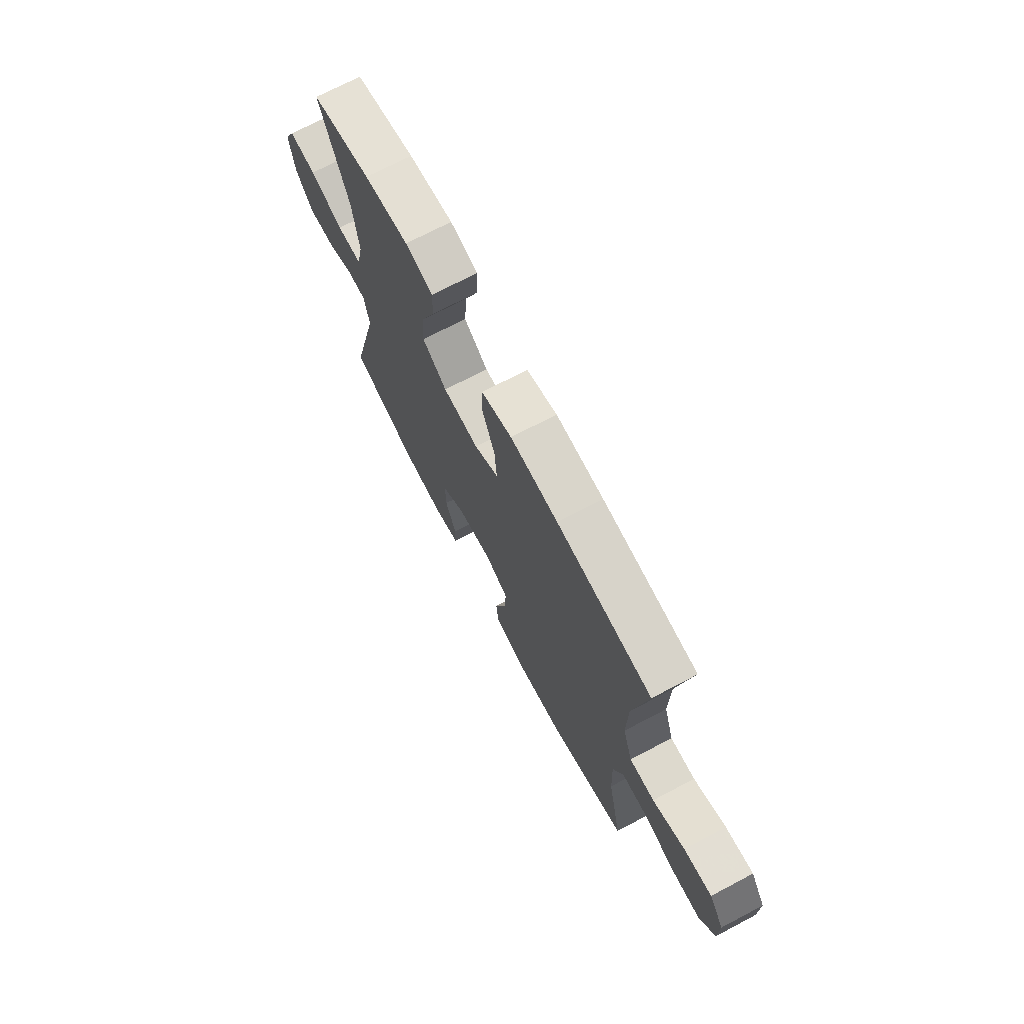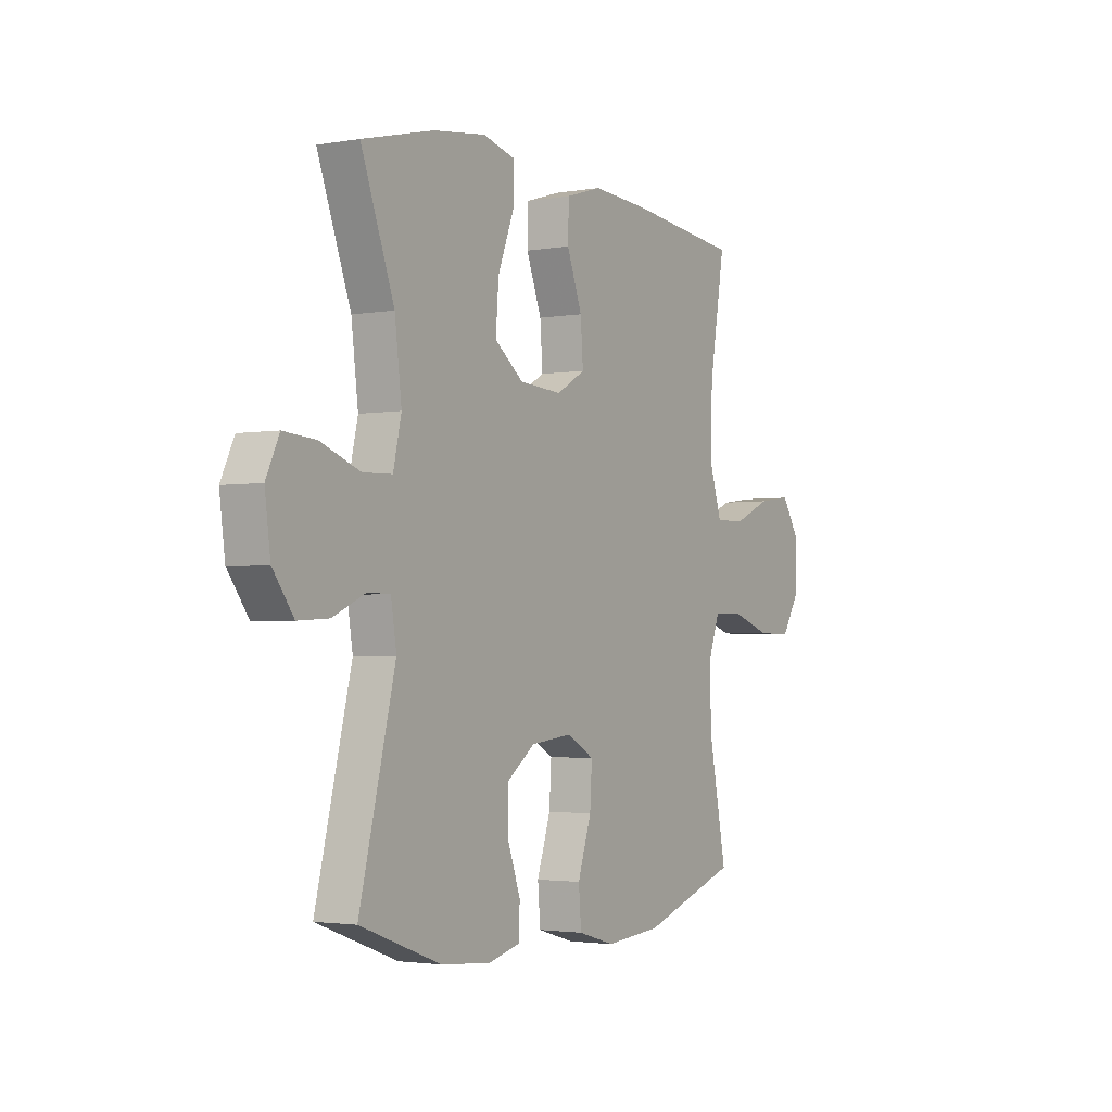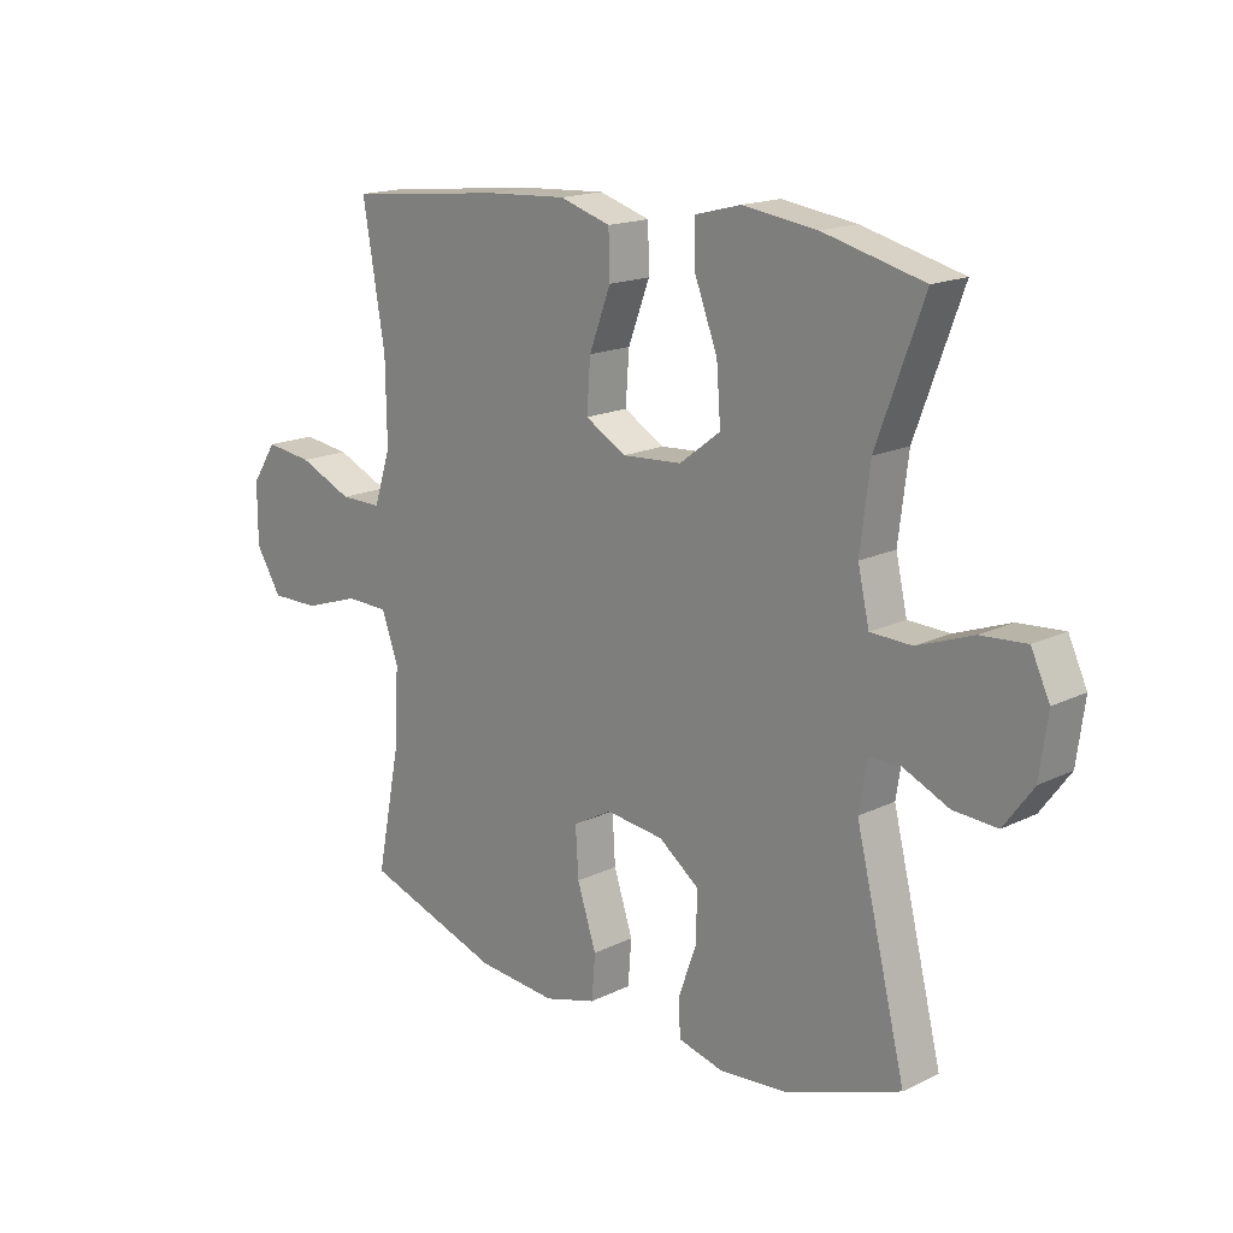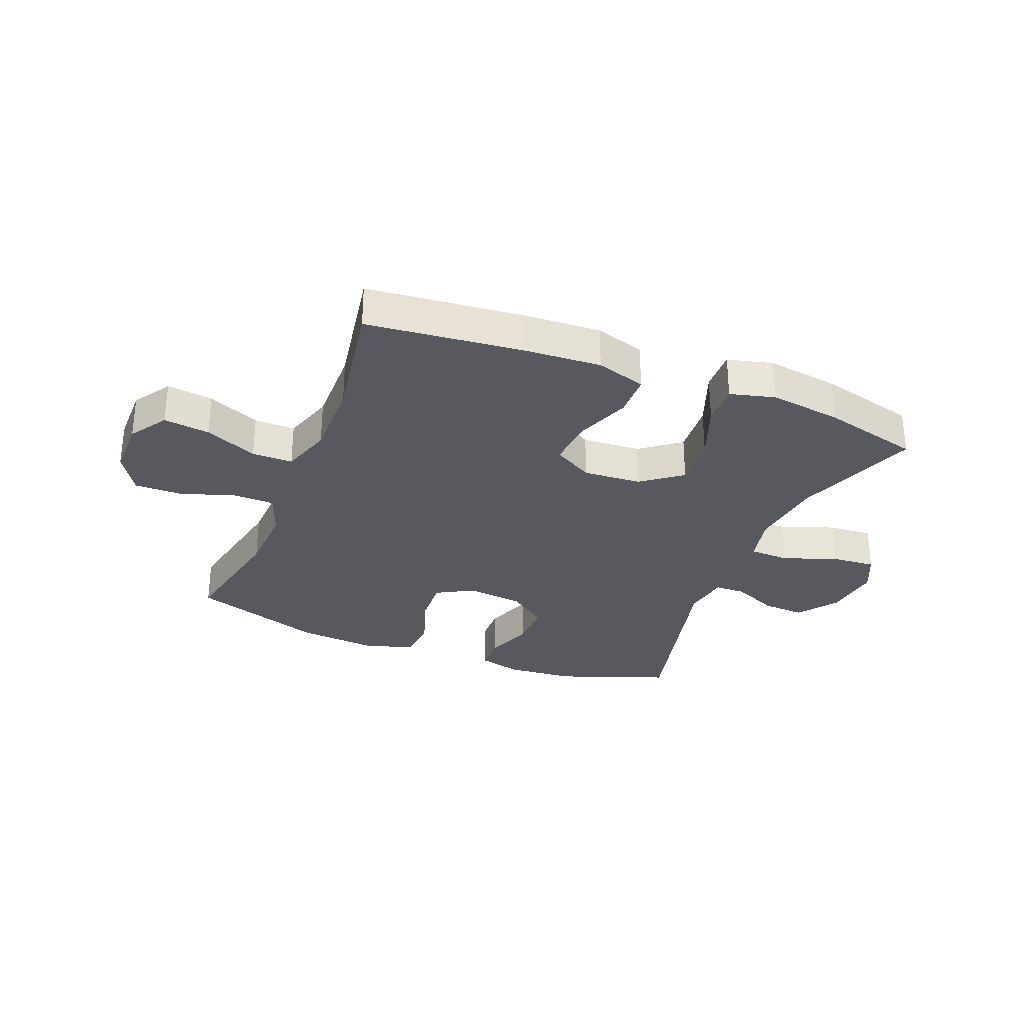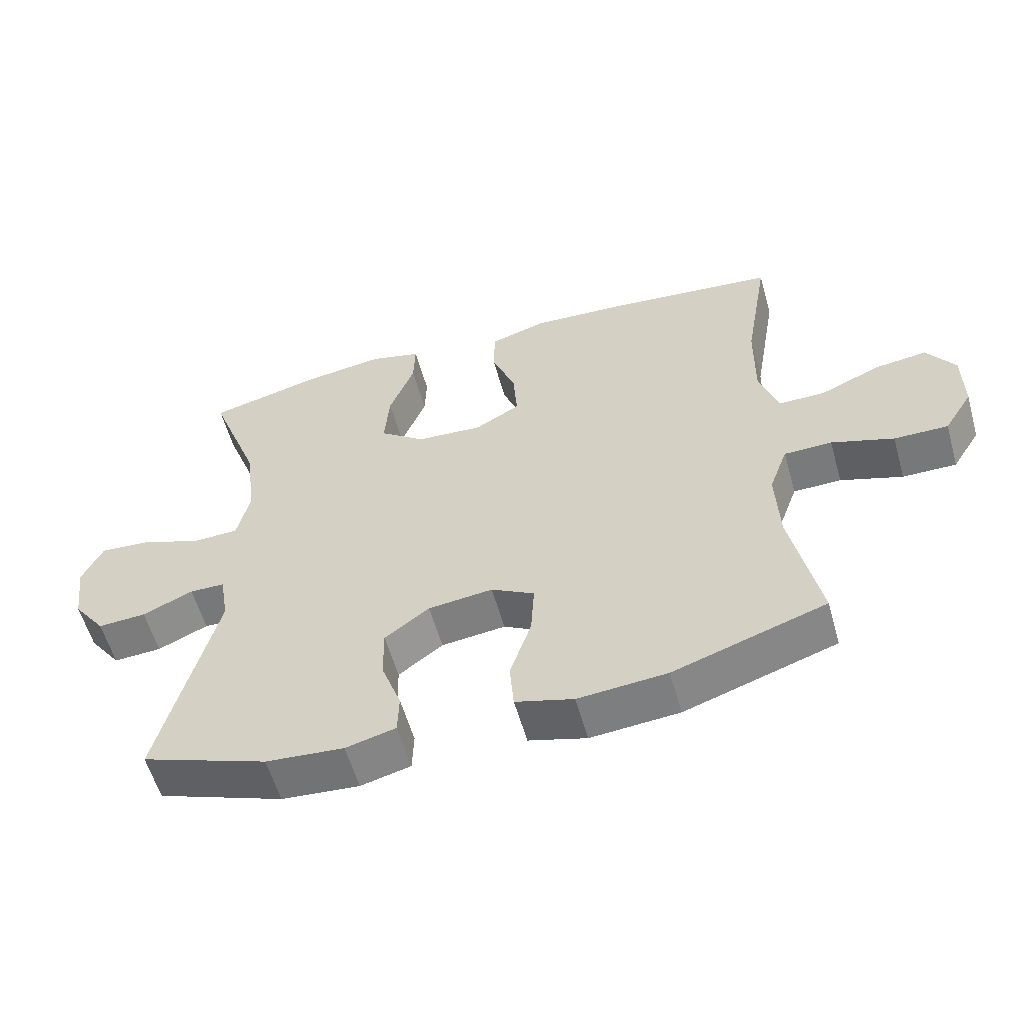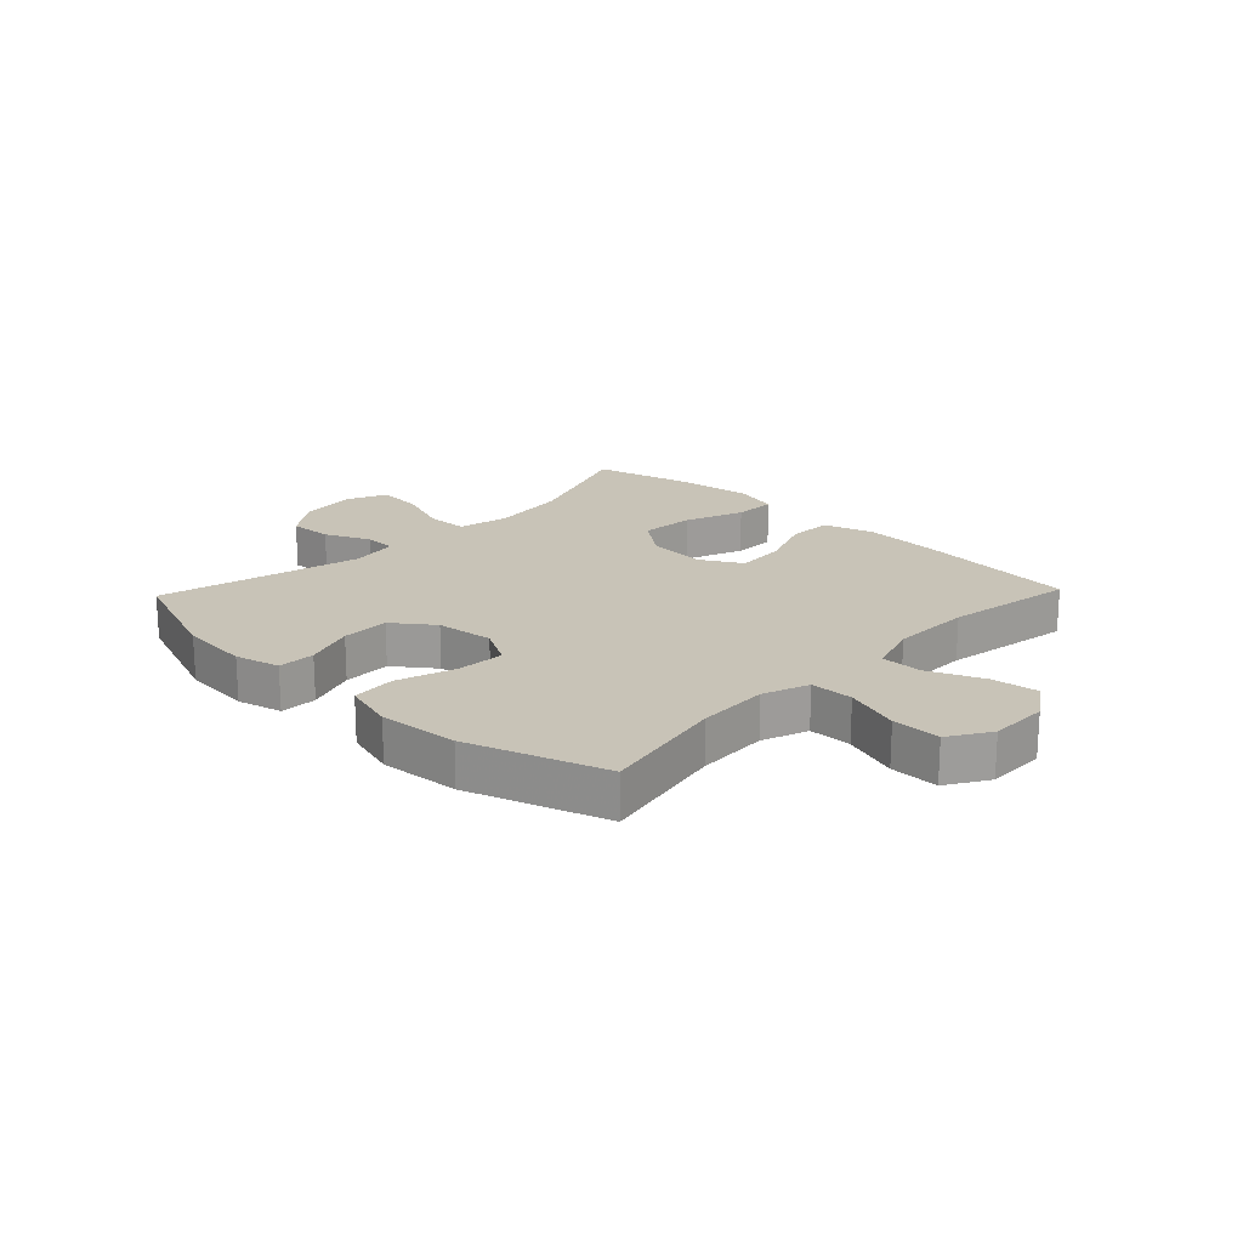
<metadata>
{"format":"obj","ext":"obj","renderer":"f3d","projection":"perspective","resolution":1024,"background":"white","views":[{"elev":72.0,"azim":-117.7,"up":"+Z"},{"elev":-2.4,"azim":121.4,"up":"+Z"},{"elev":16.9,"azim":45.6,"up":"+Z"},{"elev":-30.4,"azim":-21.8,"up":"+Y"},{"elev":-57.7,"azim":-164.2,"up":"+Z"},{"elev":19.6,"azim":-136.3,"up":"+Y"}]}
</metadata>
<code>
v -0.5 0.07 0.5
v -0.235 0.07 0.528
v -0.102 0.07 0.536
v -0.017 0.07 0.51
v -0.015 0.07 0.436
v -0.051 0.07 0.341
v -0.057 0.07 0.258
v 0.011 0.07 0.219
v 0.111 0.07 0.226
v 0.179 0.07 0.278
v 0.172 0.07 0.369
v 0.134 0.07 0.468
v 0.132 0.07 0.539
v 0.209 0.07 0.559
v 0.333 0.07 0.542
v 0.5 0.07 0.5
v 0.422 0.07 0.289
v 0.406 0.07 0.159
v 0.425 0.07 0.075
v 0.494 0.07 0.073
v 0.586 0.07 0.107
v 0.662 0.07 0.113
v 0.693 0.07 0.047
v 0.68 0.07 -0.051
v 0.631 0.07 -0.118
v 0.558 0.07 -0.114
v 0.482 0.07 -0.08
v 0.429 0.07 -0.081
v 0.416 0.07 -0.161
v 0.5 0.07 -0.5
v 0.31 0.07 -0.57
v 0.193 0.07 -0.58
v 0.118 0.07 -0.561
v 0.116 0.07 -0.499
v 0.146 0.07 -0.415
v 0.147 0.07 -0.335
v 0.08 0.07 -0.285
v -0.017 0.07 -0.274
v -0.082 0.07 -0.31
v -0.077 0.07 -0.391
v -0.045 0.07 -0.488
v -0.051 0.07 -0.562
v -0.138 0.07 -0.587
v -0.271 0.07 -0.576
v -0.5 0.07 -0.5
v -0.458 0.07 -0.289
v -0.453 0.07 -0.169
v -0.481 0.07 -0.092
v -0.553 0.07 -0.091
v -0.646 0.07 -0.122
v -0.727 0.07 -0.123
v -0.77 0.07 -0.054
v -0.77 0.07 0.045
v -0.728 0.07 0.109
v -0.649 0.07 0.099
v -0.559 0.07 0.06
v -0.489 0.07 0.06
v -0.461 0.07 0.147
v -0.463 0.07 0.282
v -0.5 0 0.5
v -0.235 0 0.528
v -0.102 0 0.536
v -0.017 0 0.51
v -0.015 0 0.436
v -0.051 0 0.341
v -0.057 0 0.258
v 0.011 0 0.219
v 0.111 0 0.226
v 0.179 0 0.278
v 0.172 0 0.369
v 0.134 0 0.468
v 0.132 0 0.539
v 0.209 0 0.559
v 0.333 0 0.542
v 0.5 0 0.5
v 0.422 0 0.289
v 0.406 0 0.159
v 0.425 0 0.075
v 0.494 0 0.073
v 0.586 0 0.107
v 0.662 0 0.113
v 0.693 0 0.047
v 0.68 0 -0.051
v 0.631 0 -0.118
v 0.558 0 -0.114
v 0.482 0 -0.08
v 0.429 0 -0.081
v 0.416 0 -0.161
v 0.5 0 -0.5
v 0.31 0 -0.57
v 0.193 0 -0.58
v 0.118 0 -0.561
v 0.116 0 -0.499
v 0.146 0 -0.415
v 0.147 0 -0.335
v 0.08 0 -0.285
v -0.017 0 -0.274
v -0.082 0 -0.31
v -0.077 0 -0.391
v -0.045 0 -0.488
v -0.051 0 -0.562
v -0.138 0 -0.587
v -0.271 0 -0.576
v -0.5 0 -0.5
v -0.458 0 -0.289
v -0.453 0 -0.169
v -0.481 0 -0.092
v -0.553 0 -0.091
v -0.646 0 -0.122
v -0.727 0 -0.123
v -0.77 0 -0.054
v -0.77 0 0.045
v -0.728 0 0.109
v -0.649 0 0.099
v -0.559 0 0.06
v -0.489 0 0.06
v -0.461 0 0.147
v -0.463 0 0.282
f 53 54 55 56
f 53 56 57
f 52 53 57
f 49 50 51 52
f 48 49 52 57
f 47 48 57 58
f 43 44 45 46
f 43 46 47
f 40 41 42 43
f 39 40 43 47
f 38 39 47 58
f 32 33 34 35
f 32 35 36
f 29 30 31 32
f 28 29 32 36
f 24 25 26 27
f 24 27 28
f 23 24 28
f 20 21 22 23
f 19 20 23 28
f 18 19 28 36
f 14 15 16 17
f 11 12 13 14
f 10 11 14 17
f 9 10 17 18
f 3 4 5 6
f 3 6 7
f 59 1 2 3
f 59 3 7
f 37 38 58 59
f 37 59 7 8
f 18 36 37
f 8 9 18 37
f 115 114 113 112
f 116 115 112
f 116 112 111
f 111 110 109 108
f 116 111 108 107
f 117 116 107 106
f 105 104 103 102
f 106 105 102
f 102 101 100 99
f 106 102 99 98
f 117 106 98 97
f 94 93 92 91
f 95 94 91
f 91 90 89 88
f 95 91 88 87
f 86 85 84 83
f 87 86 83
f 87 83 82
f 82 81 80 79
f 87 82 79 78
f 95 87 78 77
f 76 75 74 73
f 73 72 71 70
f 76 73 70 69
f 77 76 69 68
f 65 64 63 62
f 66 65 62
f 62 61 60 118
f 66 62 118
f 118 117 97 96
f 67 66 118 96
f 96 95 77
f 96 77 68 67
f 1 60 61 2
f 2 61 62 3
f 3 62 63 4
f 4 63 64 5
f 5 64 65 6
f 6 65 66 7
f 7 66 67 8
f 8 67 68 9
f 9 68 69 10
f 10 69 70 11
f 11 70 71 12
f 12 71 72 13
f 13 72 73 14
f 14 73 74 15
f 15 74 75 16
f 16 75 76 17
f 17 76 77 18
f 18 77 78 19
f 19 78 79 20
f 20 79 80 21
f 21 80 81 22
f 22 81 82 23
f 23 82 83 24
f 24 83 84 25
f 25 84 85 26
f 26 85 86 27
f 27 86 87 28
f 28 87 88 29
f 29 88 89 30
f 30 89 90 31
f 31 90 91 32
f 32 91 92 33
f 33 92 93 34
f 34 93 94 35
f 35 94 95 36
f 36 95 96 37
f 37 96 97 38
f 38 97 98 39
f 39 98 99 40
f 40 99 100 41
f 41 100 101 42
f 42 101 102 43
f 43 102 103 44
f 44 103 104 45
f 45 104 105 46
f 46 105 106 47
f 47 106 107 48
f 48 107 108 49
f 49 108 109 50
f 50 109 110 51
f 51 110 111 52
f 52 111 112 53
f 53 112 113 54
f 54 113 114 55
f 55 114 115 56
f 56 115 116 57
f 57 116 117 58
f 58 117 118 59
f 59 118 60 1

</code>
